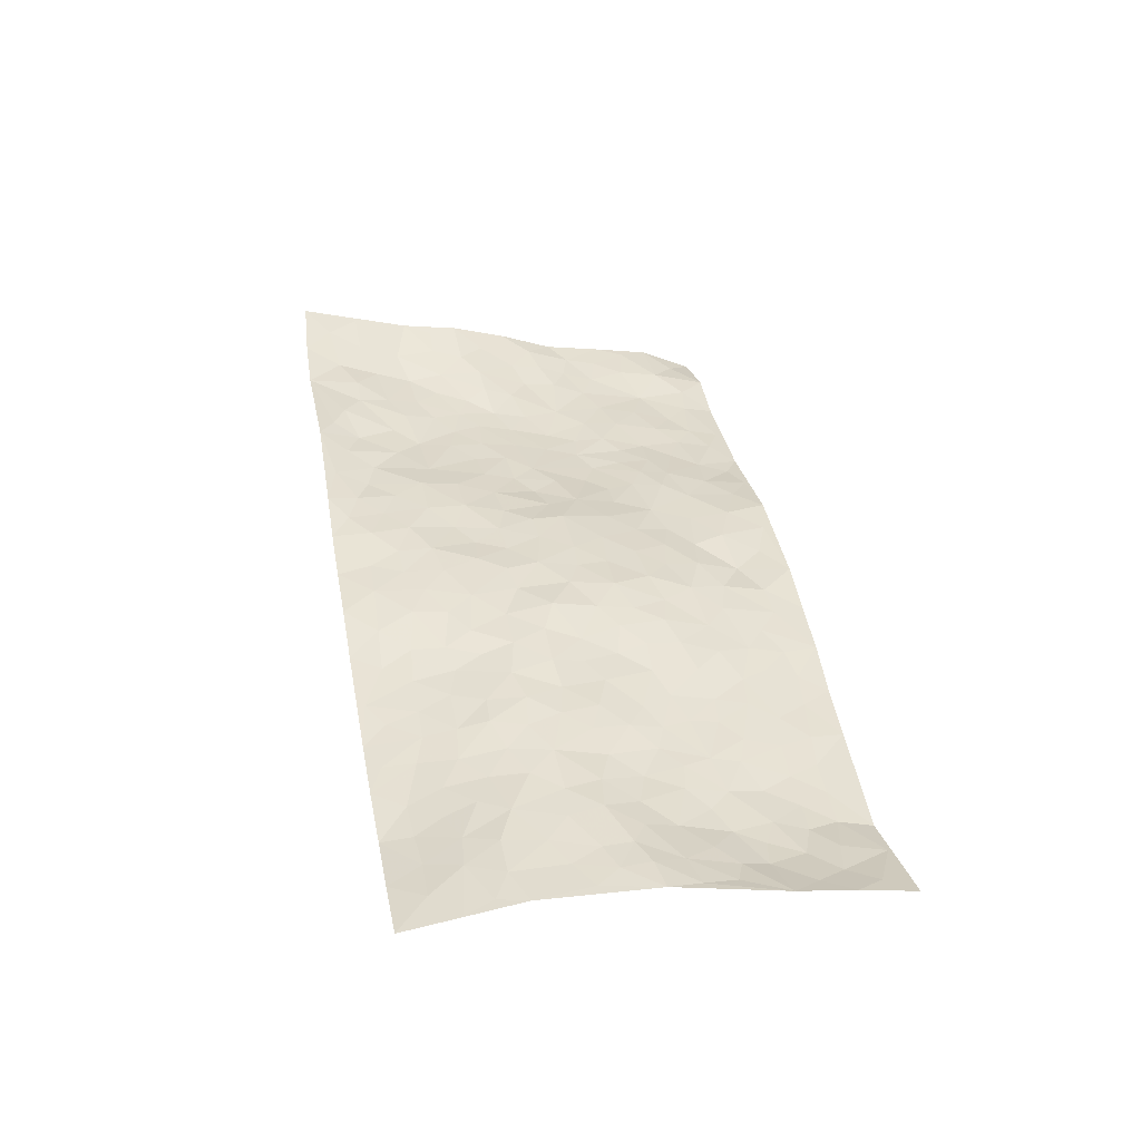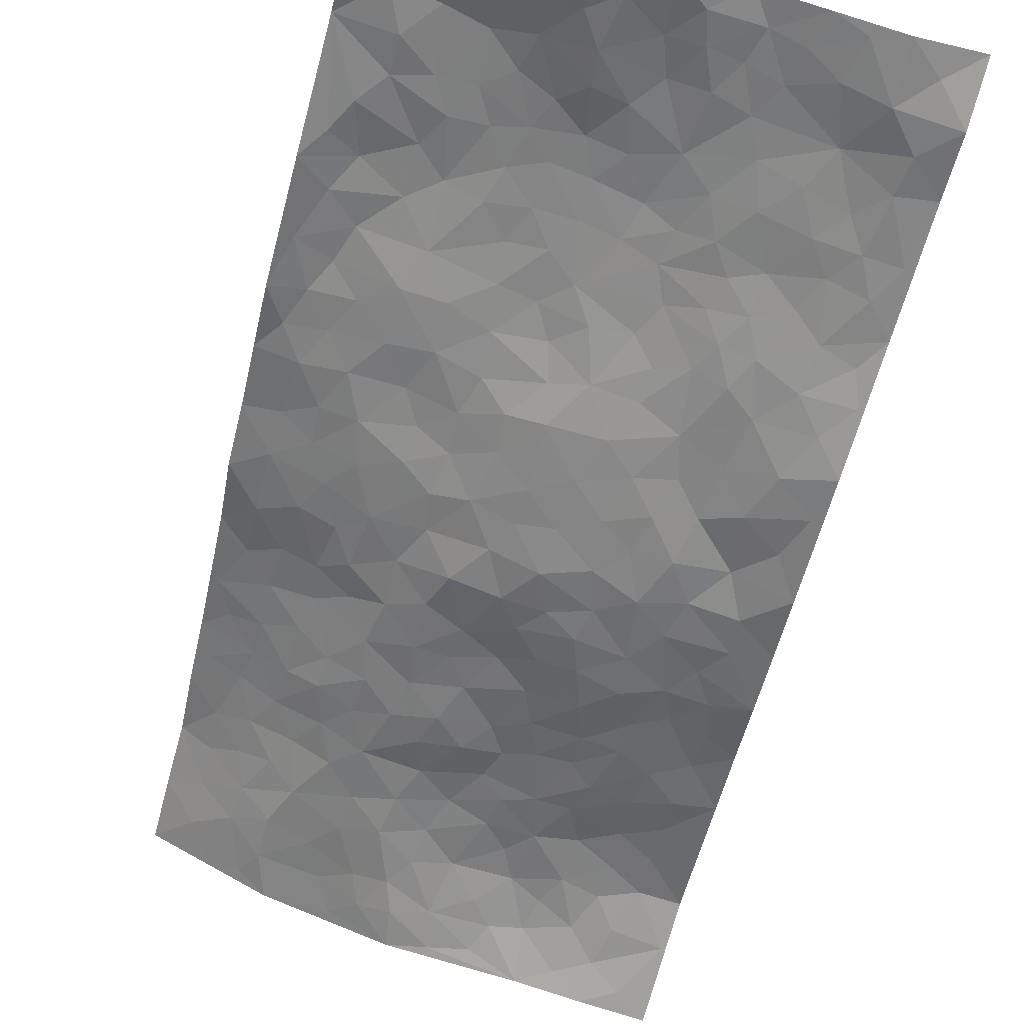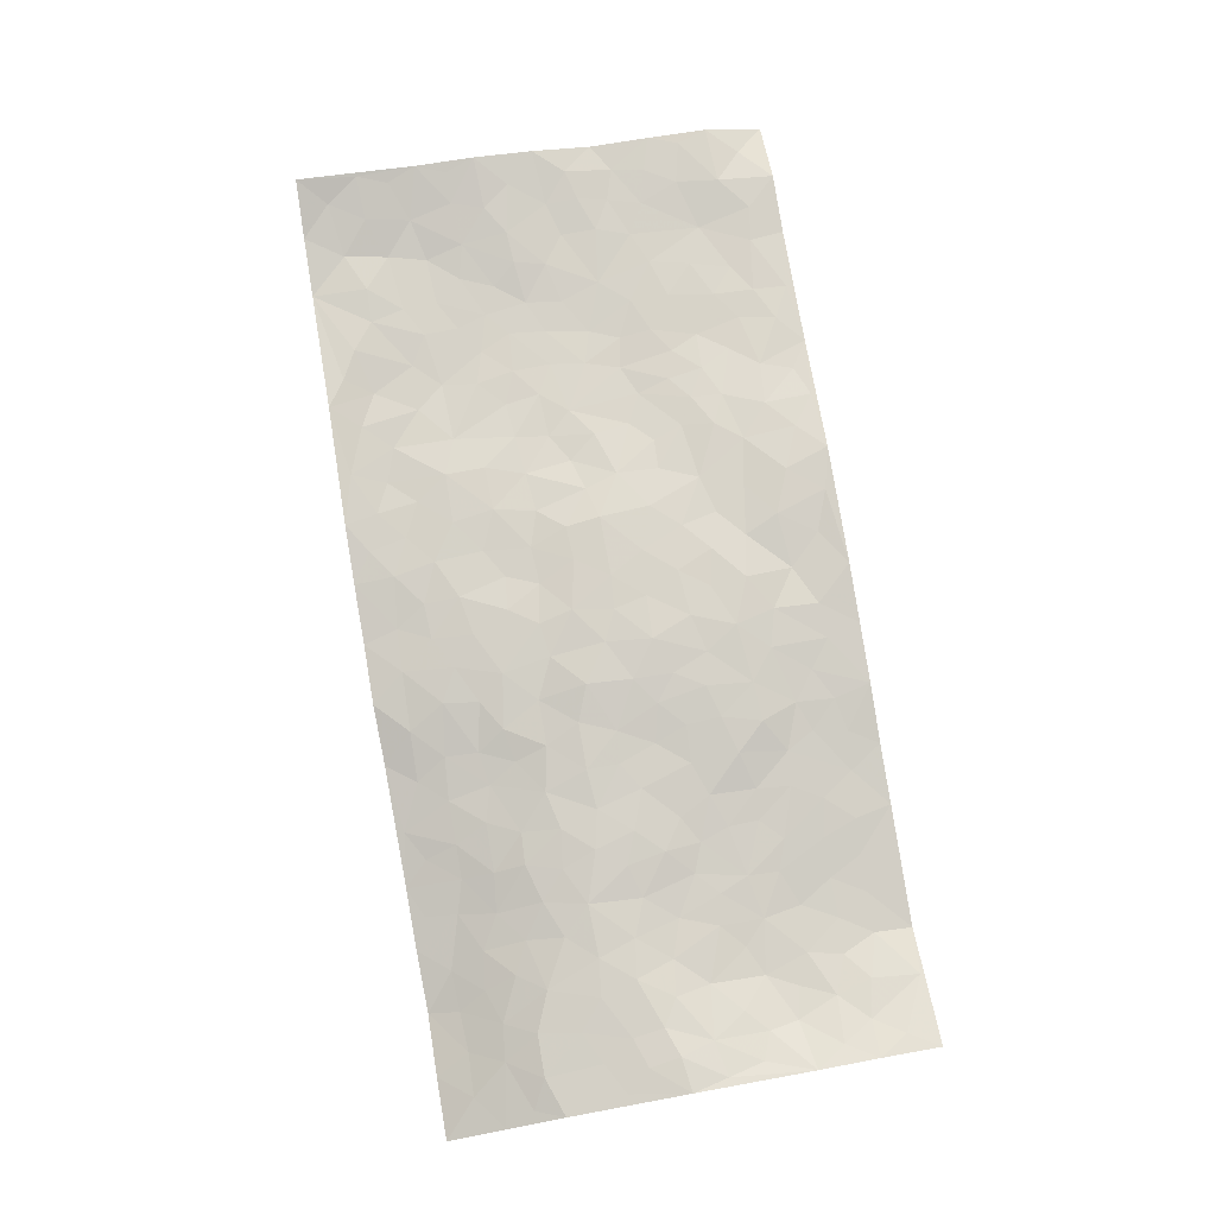
<metadata>
{"format":"obj","ext":"obj","renderer":"f3d","projection":"perspective","resolution":1024,"background":"white","views":[{"elev":-49.6,"azim":155.7,"up":"+Y"},{"elev":-50.7,"azim":157.9,"up":"+Z"},{"elev":-7.2,"azim":164.1,"up":"+Y"}]}
</metadata>
<code>
v 1.142 1.087 0.137
v 2.114 0.9337 0.2757
v 0.8848 -0.8343 -0.1577
v 1.805 -1.02 0.1506
v 1.497 0.8485 0.1725
v 1.63 1.014 0.1975
v 1.472 0.9146 0.175
v 1.029 0.1271 -0.0616
v 1.387 1.053 0.1619
v 1.462 0.9821 0.1776
v 1.111 0.849 0.08595
v 1.266 1.073 0.1337
v 1.388 0.7791 0.1435
v 1.129 0.9716 0.09452
v 1.402 0.9092 0.1588
v 1.082 0.6067 0.03956
v 1.324 1.042 0.1443
v 1.222 0.3898 0.02741
v 1.425 0.8399 0.1601
v 1.246 0.9587 0.1122
v 1.198 1.026 0.1215
v 1.182 0.901 0.09613
v 1.225 0.7681 0.09804
v 1.182 0.8277 0.09144
v 1.33 0.9555 0.139
v 1.395 0.9812 0.1591
v 1.285 0.8561 0.1264
v 1.307 0.7748 0.1184
v 1.6 0.9008 0.1965
v 1.506 1.032 0.1918
v 2.072 0.6926 0.2947
v 1.3 0.6182 0.09769
v 1.138 -0.1564 -0.03808
v 1.871 0.9743 0.2434
v 1.443 0.4233 0.1098
v 1.84 0.7785 0.2594
v 1.919 0.7832 0.275
v 1.513 0.6261 0.1667
v 1.674 0.6195 0.203
v 2.042 0.4511 0.2493
v 1.807 0.9614 0.2294
v 1.64 0.6871 0.2016
v 1.792 0.3892 0.2003
v 1.352 0.5822 0.1058
v 1.295 0.5431 0.07811
v 1.238 0.5872 0.07422
v 1.685 0.4646 0.1849
v 1.602 0.396 0.1511
v 1.461 -0.113 0.02024
v 1.279 0.4212 0.04614
v 1.635 0.235 0.1265
v 1.671 0.3941 0.1662
v 1.119 0.4162 0.0002247
v 1.778 0.6301 0.2313
v 1.259 0.4851 0.05458
v 1.727 0.8878 0.2146
v 1.367 0.1096 0.01828
v 1.347 0.01672 0.0003773
v 1.415 -0.2409 0.01887
v 1.567 0.1321 0.08349
v 1.58 0.2007 0.09702
v 1.616 -0.06693 0.08073
v 1.43 0.6931 0.1448
v 1.666 0.7721 0.2014
v 1.925 0.9371 0.2555
v 1.213 0.6561 0.07799
v 1.081 0.4867 0.007055
v 1.567 0.8356 0.1907
v 1.262 0.7063 0.0959
v 1.113 0.727 0.06509
v 1.061 0.37 -0.03109
v 1.181 0.7178 0.07712
v 1.139 0.6553 0.05724
v 1.111 0.5439 0.03285
v 1.177 0.5535 0.04923
v 1.795 0.8969 0.2335
v 1.991 0.9462 0.2609
v 1.601 0.7704 0.1917
v 1.967 -0.03878 0.2241
v 1.77 0.8105 0.2332
v 1.392 0.6283 0.1231
v 1.524 0.5553 0.1568
v 1.574 0.02846 0.07068
v 1.498 0.09876 0.05355
v 1.43 0.05694 0.02927
v 1.166 0.2293 -0.01449
v 1.732 0.5788 0.2135
v 1.68 0.9397 0.2049
v 1.774 0.7377 0.2372
v 1.362 0.5201 0.09721
v 1.355 0.7047 0.1212
v 1.742 0.509 0.2048
v 1.514 0.2208 0.07631
v 1.475 0.3153 0.08969
v 1.722 0.6595 0.2184
v 1.137 0.1181 -0.02068
v 1.561 0.452 0.1472
v 1.342 0.4185 0.07065
v 1.537 0.2823 0.1038
v 1.416 0.2445 0.0539
v 1.752 0.9935 0.2119
v 1.705 0.7213 0.2172
v 1.682 0.8355 0.2033
v 1.175 0.4666 0.02727
v 1.595 0.5529 0.1737
v 1.493 0.733 0.1674
v 1.355 0.2038 0.03161
v 1.284 0.2337 0.02426
v 1.67 0.5372 0.1901
v 1.707 -0.1003 0.1097
v 1.234 0.09704 -0.01594
v 1.299 0.1558 0.009198
v 1.303 0.07673 -0.0001161
v 1.421 0.4891 0.1157
v 1.226 0.2909 0.01634
v 1.568 0.6913 0.1832
v 1.453 0.6115 0.1445
v 1.455 0.5463 0.1357
v 1.562 0.3436 0.1294
v 1.392 0.3253 0.06902
v 1.513 0.4004 0.1219
v 1.313 0.3065 0.04193
v 1.434 0.1513 0.04313
v 1.602 0.6254 0.1867
v 1.227 0.1855 0.003249
v 1.145 0.3236 -0.01142
v 1.321 0.4784 0.07206
v 1.561 0.9717 0.1861
v 1.535 0.9143 0.1807
v 1.423 -0.03118 0.01185
v 1.225 -0.1178 -0.03034
v 1.513 -0.03772 0.04238
v 1.493 0.02954 0.0446
v 1.382 -0.1004 0.003665
v 1.386 -0.7384 -0.01818
v 1.413 -0.1608 0.01197
v 1.29 -0.1877 -0.01908
v 1.551 -0.1233 0.04336
v 1.949 -0.161 0.2126
v 1.652 0.3146 0.1469
v 1.788 -0.4415 0.1573
v 1.878 -0.5278 0.2128
v 1.798 0.2113 0.1703
v 1.855 0.04229 0.1764
v 1.397 0.387 0.08455
v 1.619 0.4865 0.1683
v 1.086 0.1917 -0.03334
v 1.069 0.2804 -0.03587
v 1.009 0.005341 -0.06335
v 1.84 -0.02832 0.168
v 1.697 0.02918 0.1156
v 1.149 -0.324 -0.03351
v 1.254 -0.259 -0.02457
v 1.442 -0.5462 0.01594
v 1.473 -0.4833 0.01859
v 1.083 -0.3477 -0.04285
v 1.163 -0.4297 -0.02972
v 1.311 -0.3431 -0.005415
v 1.636 0.0002509 0.09155
v 1.632 0.08283 0.105
v 1.739 0.1519 0.1512
v 1.697 0.09847 0.1306
v 1.788 0.05663 0.1507
v 1.647 0.1581 0.1195
v 1.762 -0.02097 0.1346
v 1.923 -0.2825 0.2192
v 1.905 -0.007749 0.1984
v 1.866 0.2547 0.2004
v 1.888 0.1796 0.2005
v 1.811 0.3121 0.1868
v 2.009 0.2059 0.2303
v 1.719 0.2388 0.1506
v 1.733 0.3269 0.168
v 1.834 0.1294 0.1741
v 1.988 0.08348 0.2296
v 1.705 -0.2121 0.1081
v 1.639 -0.1543 0.08504
v 1.55 -0.2942 0.04455
v 1.491 -0.2164 0.03285
v 1.624 -0.2459 0.07458
v 1.671 -0.4173 0.09332
v 1.627 -0.3381 0.07366
v 1.68 -0.2772 0.1042
v 1.895 -0.09494 0.1887
v 1.797 -0.08693 0.147
v 1.819 -0.1593 0.1545
v 1.812 -0.2664 0.1622
v 1.728 -0.3234 0.1281
v 1.565 -0.1999 0.05131
v 1.969 0.8589 0.2693
v 1.889 0.6691 0.2564
v 1.876 0.8614 0.2599
v 2.092 0.8142 0.2949
v 2.046 0.8875 0.2796
v 2.009 0.7802 0.286
v 1.964 0.7099 0.2673
v 1.989 0.5764 0.2593
v 1.954 0.639 0.2628
v 1.82 0.6848 0.2456
v 1.87 0.548 0.2459
v 1.846 0.6146 0.2423
v 1.948 0.4858 0.2544
v 1.91 0.3701 0.2335
v 2.012 0.5119 0.2557
v 1.859 0.4528 0.2326
v 1.974 0.4129 0.2454
v 1.997 0.3105 0.2366
v 1.811 0.5076 0.2298
v 1.923 0.2958 0.228
v 1.944 0.2302 0.2225
v 1.75 -0.1573 0.1275
v 1.749 -0.2584 0.1343
v 1.879 -0.2154 0.1851
v 1.735 -0.398 0.1274
v 1.803 -0.3543 0.163
v 1.884 -0.4165 0.2085
v 1.862 -0.3157 0.191
v 1.843 -0.4706 0.1907
v 1.443 -0.3308 0.02074
v 1.486 -0.282 0.03188
v 1.535 -0.452 0.03409
v 1.599 -0.411 0.05848
v 1.531 -0.3719 0.03904
v 1.154 -0.2543 -0.03304
v 1.273 -0.4058 -0.01056
v 1.46 -0.4142 0.01655
v 1.347 -0.28 0.000854
v 1.912 0.09936 0.1986
v 1.96 0.1512 0.2206
v 1.104 -0.2126 -0.04075
v 0.9409 -0.4839 -0.06632
v 1.32 -0.1256 -0.01351
v 1.357 -0.2041 -0.0007633
v 1.172 -0.4938 -0.02658
v 1.834 -0.7744 0.197
v 1.124 -0.8785 -0.1046
v 1.72 -0.497 0.1186
v 1.386 -0.6655 -0.002626
v 1.665 -0.4816 0.086
v 1.366 -0.9211 -0.06086
v 1.204 -0.5864 -0.02339
v 1.399 -0.4551 0.006038
v 1.204 -0.6974 -0.02988
v 1.339 -0.4985 0.003295
v 0.9482 -0.3597 -0.06554
v 1.258 -0.001312 -0.02237
v 1.019 -0.3876 -0.05483
v 1.315 -0.0567 -0.009796
v 1.218 -0.3301 -0.02112
v 1.147 -0.7837 -0.06034
v 1.371 -0.5858 0.005975
v 1.012 -0.461 -0.05283
v 1.367 -0.3883 0.006973
v 1.289 -0.5373 -0.00912
v 1.208 -0.1952 -0.03539
v 1.212 -0.3925 -0.0199
v 1.06 -0.148 -0.05149
v 0.9685 -0.2379 -0.06353
v 0.9898 -0.1165 -0.06841
v 1.105 -0.0908 -0.04318
v 1.179 0.03297 -0.02799
v 1.188 -0.04666 -0.03152
v 1.069 -0.5062 -0.04003
v 1.314 -0.7136 -0.01784
v 1.121 -0.6528 -0.04358
v 0.9988 -0.5335 -0.05501
v 1.292 -0.601 -0.01029
v 1.24 -0.6424 -0.01845
v 1.206 -0.8038 -0.05884
v 1.461 -0.7044 -0.001512
v 1.056 -0.5851 -0.04603
v 1.05 -0.6562 -0.05736
v 1.253 -0.7658 -0.04291
v 1.223 -0.8615 -0.0735
v 1.317 -0.8214 -0.04638
v 1.236 -0.5027 -0.01797
v 1.002 -0.7026 -0.08497
v 1.034 -0.2132 -0.05345
v 1.026 -0.2925 -0.05148
v 1.09 0.04436 -0.04591
v 1.073 -0.02593 -0.04994
v 1.596 -0.9682 0.02433
v 0.9851 -0.6139 -0.06108
v 1.129 -0.56 -0.02966
v 1.294 -0.8913 -0.06817
v 1.384 -0.8522 -0.04488
v 1.141 -0.7175 -0.04706
v 1.084 -0.427 -0.04108
v 0.9087 -0.6039 -0.07186
v 1.327 -0.4367 0.001236
v 0.9489 -0.8082 -0.1323
v 1.005 -0.8555 -0.1336
v 1.07 -0.7358 -0.07072
v 1.01 -0.7813 -0.1019
v 0.9068 -0.6949 -0.104
v 1.068 -0.8291 -0.1022
v 1.46 -0.6247 0.01046
v 1.53 -0.6637 0.0255
v 1.549 -0.5587 0.03627
v 1.564 -0.8073 0.02782
v 1.662 -0.6295 0.08965
v 1.484 -0.9236 -0.01471
v 1.527 -0.7401 0.01741
v 1.471 -0.818 -0.008141
v 1.625 -0.7255 0.0594
v 1.411 -0.7973 -0.02532
v 1.443 -0.8738 -0.02621
v 1.524 -0.8665 0.008596
v 1.592 -0.6234 0.05245
v 1.631 -0.5549 0.07308
v 1.596 -0.4904 0.0573
v 1.701 -0.8657 0.09429
v 1.734 -0.7287 0.129
v 1.644 -0.8095 0.06075
v 1.633 -0.8944 0.0484
v 1.704 -0.7915 0.1023
v 1.7 -0.9919 0.08778
v 1.681 -0.6975 0.09398
v 1.651 -0.9574 0.05922
v 1.778 -0.7698 0.1594
v 1.82 -0.8973 0.1731
v 1.857 -0.6508 0.2039
v 1.764 -0.848 0.142
v 1.756 -0.9344 0.1254
v 1.794 -0.6898 0.1695
v 1.783 -0.5785 0.1614
v 1.778 -0.5097 0.1549
v 1.843 -0.5842 0.1945
v 1.715 -0.5772 0.1195
v 1.737 -0.6508 0.1323
f 29 6 128
f 12 21 20
f 26 10 9
f 55 45 46
f 27 19 15
f 26 9 17
f 101 6 88
f 12 1 21
f 7 15 19
f 125 86 96
f 84 123 85
f 129 29 128
f 25 27 15
f 12 20 17
f 73 75 66
f 22 14 11
f 26 17 25
f 9 12 17
f 25 15 26
f 5 129 7
f 52 146 48
f 55 18 50
f 7 19 5
f 20 27 25
f 124 82 105
f 41 76 34
f 20 14 22
f 14 20 21
f 14 21 1
f 24 22 11
f 24 27 22
f 72 66 69
f 69 32 91
f 70 24 11
f 24 23 27
f 17 20 25
f 27 20 22
f 10 15 7
f 10 26 15
f 23 28 27
f 27 13 19
f 28 23 69
f 13 27 28
f 119 121 94
f 10 7 129
f 6 30 128
f 9 10 30
f 36 192 80
f 80 102 89
f 118 81 44
f 64 103 78
f 115 126 86
f 45 32 46
f 91 63 13
f 129 68 29
f 95 87 54
f 95 54 199
f 202 40 204
f 82 97 105
f 29 88 6
f 18 55 104
f 148 126 71
f 38 82 124
f 50 18 122
f 117 82 38
f 5 19 106
f 82 117 118
f 80 64 102
f 127 45 55
f 194 77 190
f 98 35 114
f 39 124 105
f 127 50 98
f 106 19 13
f 66 75 46
f 39 95 42
f 63 117 38
f 95 89 102
f 101 56 76
f 51 140 99
f 18 53 126
f 62 83 132
f 45 127 90
f 112 113 57
f 103 29 68
f 130 85 58
f 109 39 105
f 35 94 121
f 113 246 58
f 151 165 163
f 120 100 94
f 114 127 98
f 192 190 65
f 95 39 87
f 36 191 37
f 67 104 74
f 56 101 88
f 13 63 106
f 192 34 76
f 268 241 243
f 108 115 125
f 93 84 60
f 133 84 85
f 156 288 157
f 101 76 41
f 80 103 64
f 105 97 146
f 99 61 51
f 92 109 47
f 125 96 111
f 158 227 153
f 75 104 55
f 69 66 32
f 81 91 32
f 106 78 68
f 42 64 78
f 77 34 65
f 24 70 72
f 75 73 16
f 16 71 67
f 2 34 77
f 13 28 91
f 103 56 88
f 56 80 76
f 72 69 23
f 11 16 70
f 16 73 70
f 16 67 74
f 115 18 126
f 24 72 23
f 73 72 70
f 16 74 75
f 72 73 66
f 32 45 44
f 84 83 60
f 66 46 32
f 78 106 116
f 117 63 81
f 67 53 104
f 103 68 78
f 69 91 28
f 36 80 89
f 106 38 116
f 106 68 5
f 81 118 117
f 62 132 138
f 32 44 81
f 53 67 71
f 57 58 85
f 123 100 107
f 93 60 61
f 33 230 224
f 8 96 147
f 132 133 130
f 140 48 119
f 93 100 123
f 122 98 50
f 164 60 160
f 53 71 126
f 125 112 108
f 193 194 195
f 75 55 46
f 63 91 81
f 56 103 80
f 196 198 31
f 18 104 53
f 121 48 97
f 38 106 63
f 118 97 82
f 97 35 121
f 51 172 140
f 130 134 49
f 87 39 109
f 288 252 263
f 97 114 35
f 47 43 92
f 57 113 58
f 248 130 58
f 34 101 41
f 114 90 127
f 116 124 42
f 145 94 35
f 118 114 97
f 167 79 175
f 98 145 35
f 85 123 57
f 43 47 52
f 199 36 89
f 42 78 116
f 159 83 62
f 88 29 103
f 74 104 75
f 118 44 90
f 173 140 172
f 42 95 102
f 190 192 37
f 65 190 77
f 89 95 199
f 125 111 112
f 92 87 109
f 18 115 122
f 177 180 176
f 112 57 107
f 109 105 146
f 93 94 100
f 285 286 275
f 96 86 147
f 137 232 131
f 57 123 107
f 87 92 208
f 49 134 136
f 132 130 49
f 161 164 162
f 50 127 55
f 122 108 107
f 122 107 100
f 48 140 52
f 118 90 114
f 99 119 94
f 123 84 93
f 36 37 192
f 48 121 119
f 120 122 100
f 39 42 124
f 38 124 116
f 248 58 246
f 44 45 90
f 98 122 120
f 146 52 47
f 94 93 99
f 168 209 170
f 212 183 188
f 202 197 200
f 42 102 64
f 107 108 112
f 99 93 61
f 8 280 96
f 112 111 113
f 125 115 86
f 115 108 122
f 128 30 10
f 5 68 129
f 10 129 128
f 132 49 138
f 83 84 133
f 130 133 85
f 83 133 132
f 248 134 130
f 156 152 224
f 151 110 165
f 212 186 211
f 153 224 249
f 254 251 244
f 246 261 262
f 225 158 249
f 49 136 179
f 185 184 150
f 214 188 181
f 181 188 182
f 161 163 174
f 143 170 172
f 110 211 185
f 184 79 167
f 174 228 169
f 62 110 159
f 163 150 144
f 210 169 229
f 170 143 168
f 176 211 110
f 98 120 145
f 94 145 120
f 48 146 97
f 109 146 47
f 148 86 126
f 147 86 148
f 71 8 148
f 8 147 148
f 244 276 254
f 232 136 134
f 174 143 161
f 60 83 160
f 163 162 151
f 159 160 83
f 261 281 262
f 259 281 149
f 219 220 59
f 246 113 111
f 33 255 131
f 157 256 152
f 137 255 153
f 230 278 279
f 262 260 33
f 154 155 242
f 131 255 137
f 248 131 232
f 281 280 149
f 259 258 278
f 220 179 59
f 159 151 160
f 162 160 151
f 164 61 60
f 228 174 144
f 144 174 163
f 159 110 151
f 161 172 164
f 186 184 185
f 161 162 163
f 61 164 51
f 160 162 164
f 187 217 213
f 150 163 165
f 205 202 200
f 79 184 139
f 170 43 173
f 174 169 143
f 161 143 172
f 167 144 150
f 176 180 183
f 172 170 173
f 223 226 221
f 185 150 165
f 99 140 119
f 207 206 203
f 172 51 164
f 43 52 173
f 173 52 140
f 167 175 228
f 228 229 169
f 210 168 169
f 177 110 62
f 189 138 179
f 62 138 177
f 136 232 233
f 181 182 222
f 150 184 167
f 178 180 189
f 49 179 138
f 177 138 189
f 180 178 182
f 178 179 220
f 307 308 304
f 222 223 221
f 215 187 188
f 176 183 212
f 187 213 186
f 214 215 188
f 185 211 186
f 237 181 239
f 182 188 183
f 110 185 165
f 216 215 141
f 211 176 212
f 182 183 180
f 176 110 177
f 213 184 186
f 178 189 179
f 177 189 180
f 195 190 37
f 197 198 200
f 195 194 190
f 34 192 65
f 80 192 76
f 37 196 195
f 194 2 77
f 193 2 194
f 196 37 191
f 31 193 195
f 198 196 191
f 31 195 196
f 199 201 191
f 197 204 31
f 198 191 201
f 31 198 197
f 201 199 54
f 36 199 191
f 54 208 201
f 208 43 205
f 208 54 87
f 198 201 200
f 206 205 203
f 43 170 203
f 210 207 209
f 40 202 206
f 31 204 40
f 197 202 204
f 208 205 200
f 43 203 205
f 205 206 202
f 203 209 207
f 171 40 207
f 40 206 207
f 208 200 201
f 43 208 92
f 170 209 203
f 168 143 169
f 207 210 171
f 168 210 209
f 188 187 212
f 212 187 186
f 166 139 213
f 184 213 139
f 237 214 181
f 215 214 141
f 216 141 218
f 213 217 166
f 142 166 216
f 217 216 166
f 187 215 217
f 216 217 215
f 237 141 214
f 142 216 218
f 223 222 182
f 179 136 59
f 223 220 219
f 267 238 251
f 237 327 141
f 223 182 178
f 158 290 253
f 220 223 178
f 59 233 227
f 233 59 136
f 248 246 131
f 153 249 158
f 251 254 267
f 223 219 226
f 111 261 246
f 297 251 238
f 276 256 157
f 167 228 144
f 229 228 175
f 175 171 229
f 229 171 210
f 260 257 33
f 265 271 272
f 266 289 283
f 269 243 250
f 249 224 152
f 266 283 271
f 227 233 137
f 253 227 158
f 325 313 320
f 135 264 275
f 310 329 239
f 270 298 297
f 249 256 225
f 275 273 269
f 311 222 221
f 155 154 299
f 234 276 157
f 310 311 299
f 222 239 181
f 221 226 155
f 266 263 252
f 242 290 244
f 264 273 275
f 273 264 243
f 242 244 154
f 276 290 225
f 288 234 157
f 240 282 302
f 275 286 306
f 225 290 158
f 234 263 284
f 241 254 276
f 233 232 137
f 137 153 227
f 264 135 238
f 244 251 154
f 260 259 257
f 227 253 219
f 33 224 255
f 154 297 299
f 240 302 307
f 297 154 251
f 264 268 243
f 253 226 219
f 271 284 263
f 277 294 293
f 290 242 253
f 241 234 284
f 59 227 219
f 242 155 226
f 252 245 231
f 157 152 156
f 257 230 33
f 152 256 249
f 278 230 257
f 262 33 131
f 224 153 255
f 259 278 257
f 134 248 232
f 230 279 224
f 96 261 111
f 261 96 280
f 280 281 261
f 246 262 131
f 252 247 245
f 268 267 241
f 283 277 272
f 288 247 252
f 275 274 285
f 295 291 294
f 267 268 264
f 263 234 288
f 309 310 299
f 290 276 244
f 283 272 271
f 267 254 241
f 265 243 241
f 236 240 285
f 297 238 270
f 303 305 298
f 241 276 234
f 221 155 299
f 272 277 293
f 250 243 287
f 286 285 240
f 284 271 265
f 271 263 266
f 295 3 291
f 225 256 276
f 241 284 265
f 289 266 231
f 3 292 291
f 321 235 323
f 293 294 296
f 279 278 258
f 245 279 258
f 279 156 224
f 260 281 259
f 280 8 149
f 262 281 260
f 231 266 252
f 267 264 238
f 306 304 270
f 283 289 295
f 243 269 273
f 236 269 250
f 294 292 296
f 274 236 285
f 269 274 275
f 250 287 293
f 245 289 231
f 236 274 269
f 156 279 247
f 242 226 253
f 247 279 245
f 243 265 287
f 288 156 247
f 265 272 293
f 296 292 236
f 293 287 265
f 295 294 277
f 277 283 295
f 236 250 296
f 289 3 295
f 292 294 291
f 293 296 250
f 300 304 308
f 325 320 235
f 329 330 326
f 270 304 303
f 270 303 298
f 309 305 301
f 135 306 270
f 299 297 298
f 298 309 299
f 238 135 270
f 300 314 305
f 303 300 305
f 304 306 307
f 300 303 304
f 282 319 315
f 322 325 235
f 275 306 135
f 307 306 286
f 240 307 286
f 308 307 302
f 302 282 308
f 308 282 315
f 305 309 298
f 310 309 301
f 310 301 329
f 310 239 311
f 222 311 239
f 299 311 221
f 319 312 315
f 312 323 316
f 301 305 318
f 305 314 316
f 300 308 315
f 316 314 312
f 312 314 315
f 315 314 300
f 323 312 324
f 316 313 318
f 282 4 317
f 330 313 325
f 4 321 324
f 235 320 323
f 282 317 319
f 312 319 317
f 326 325 322
f 316 320 313
f 316 318 305
f 142 218 327
f 327 218 141
f 316 323 320
f 324 312 317
f 4 324 317
f 321 323 324
f 318 313 330
f 328 326 322
f 326 327 329
f 329 327 237
f 326 328 327
f 322 142 328
f 327 328 142
f 329 237 239
f 301 318 330
f 326 330 325
f 330 329 301

</code>
